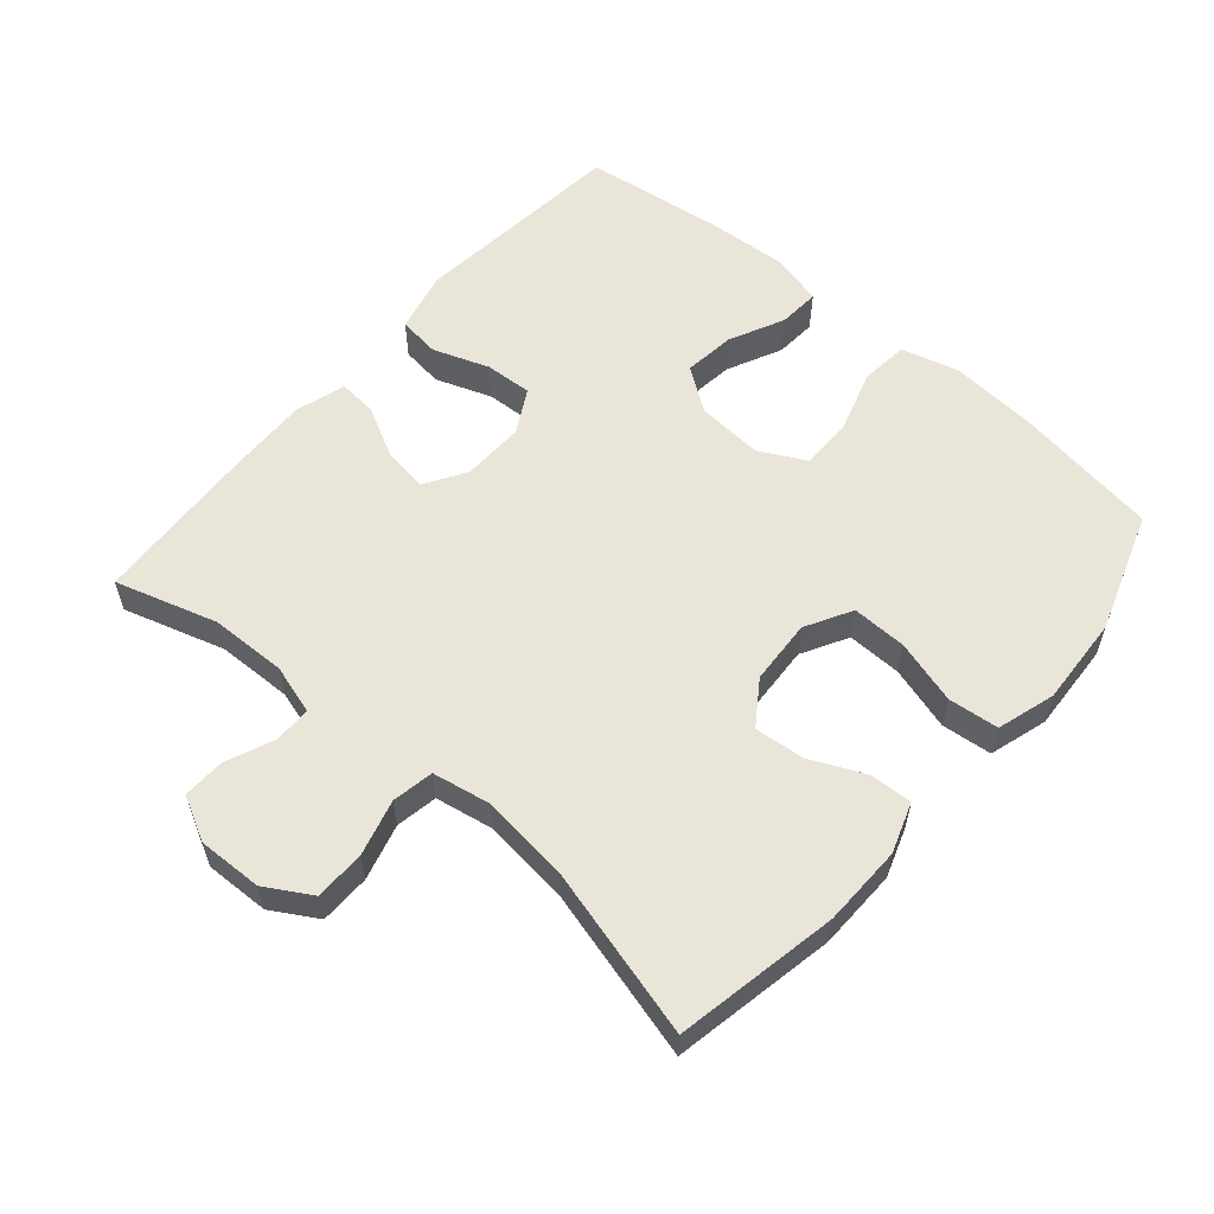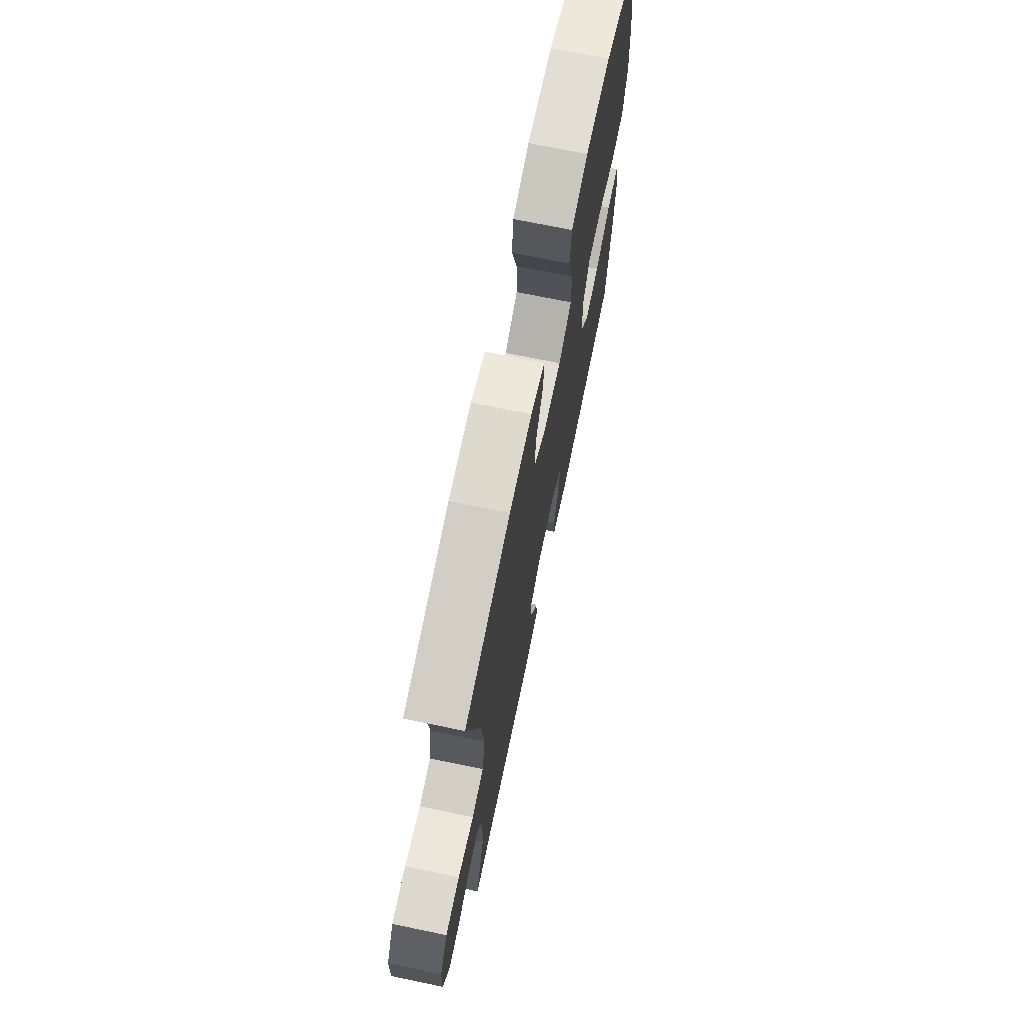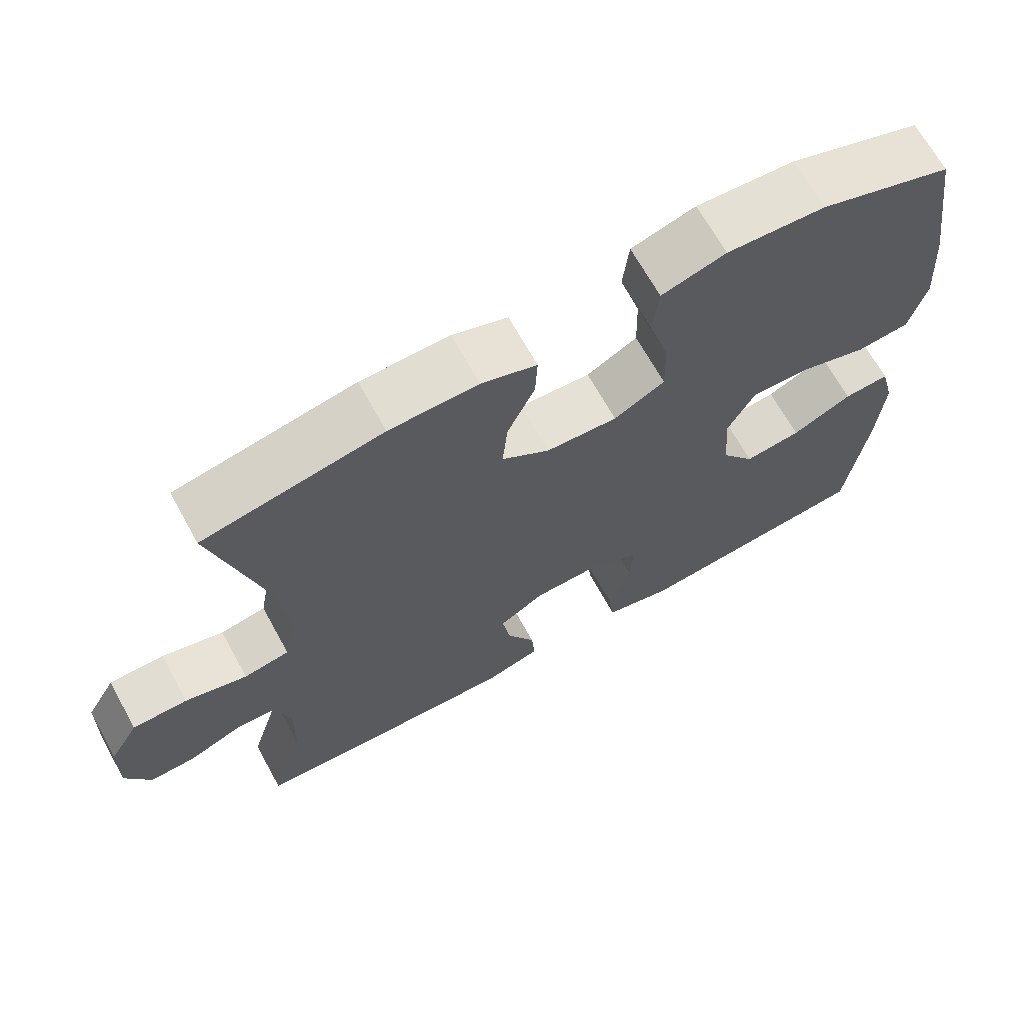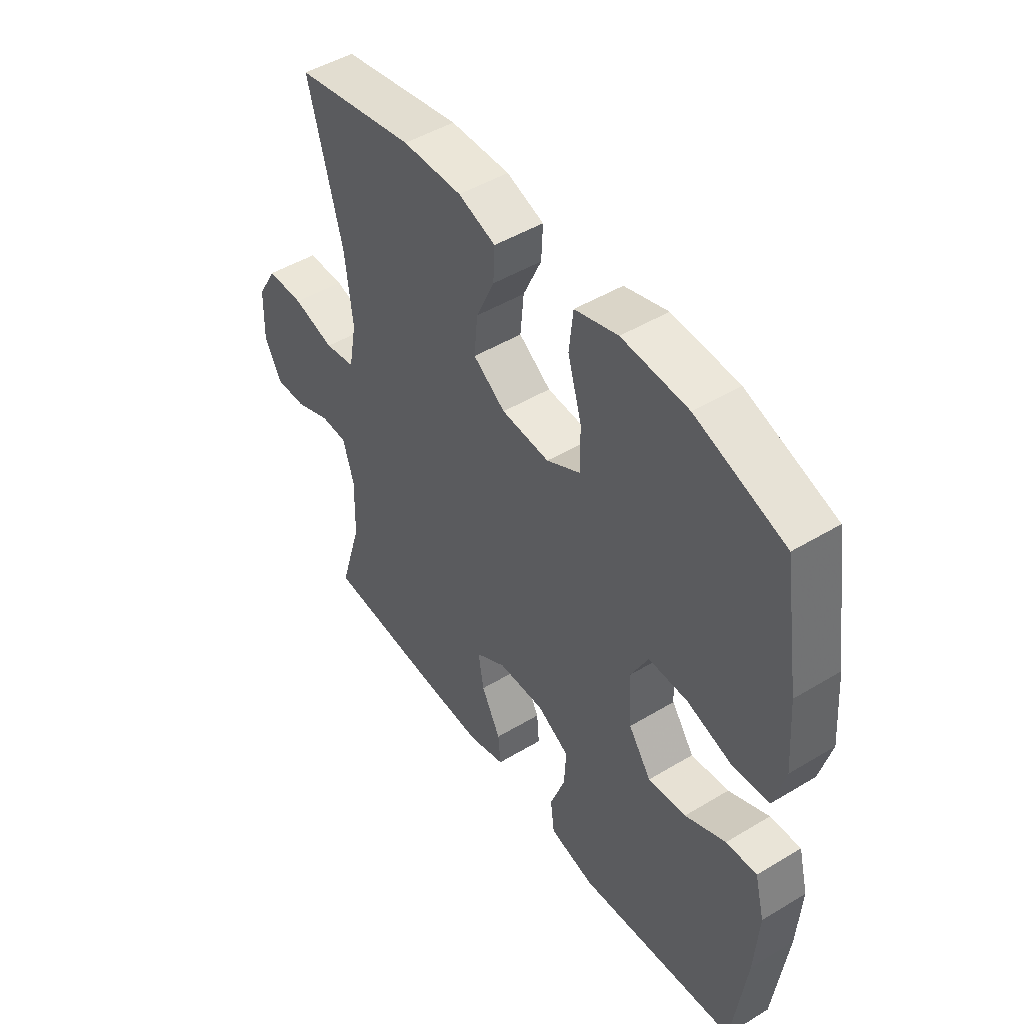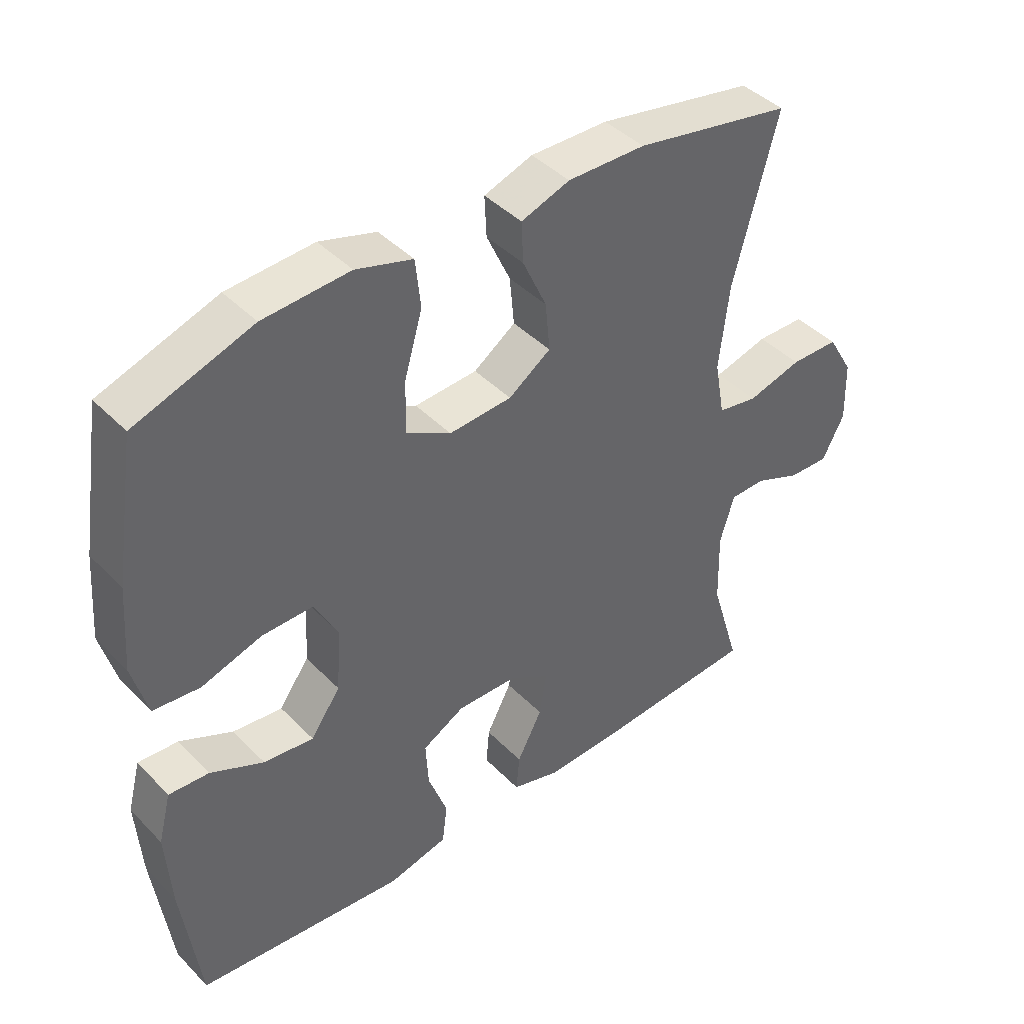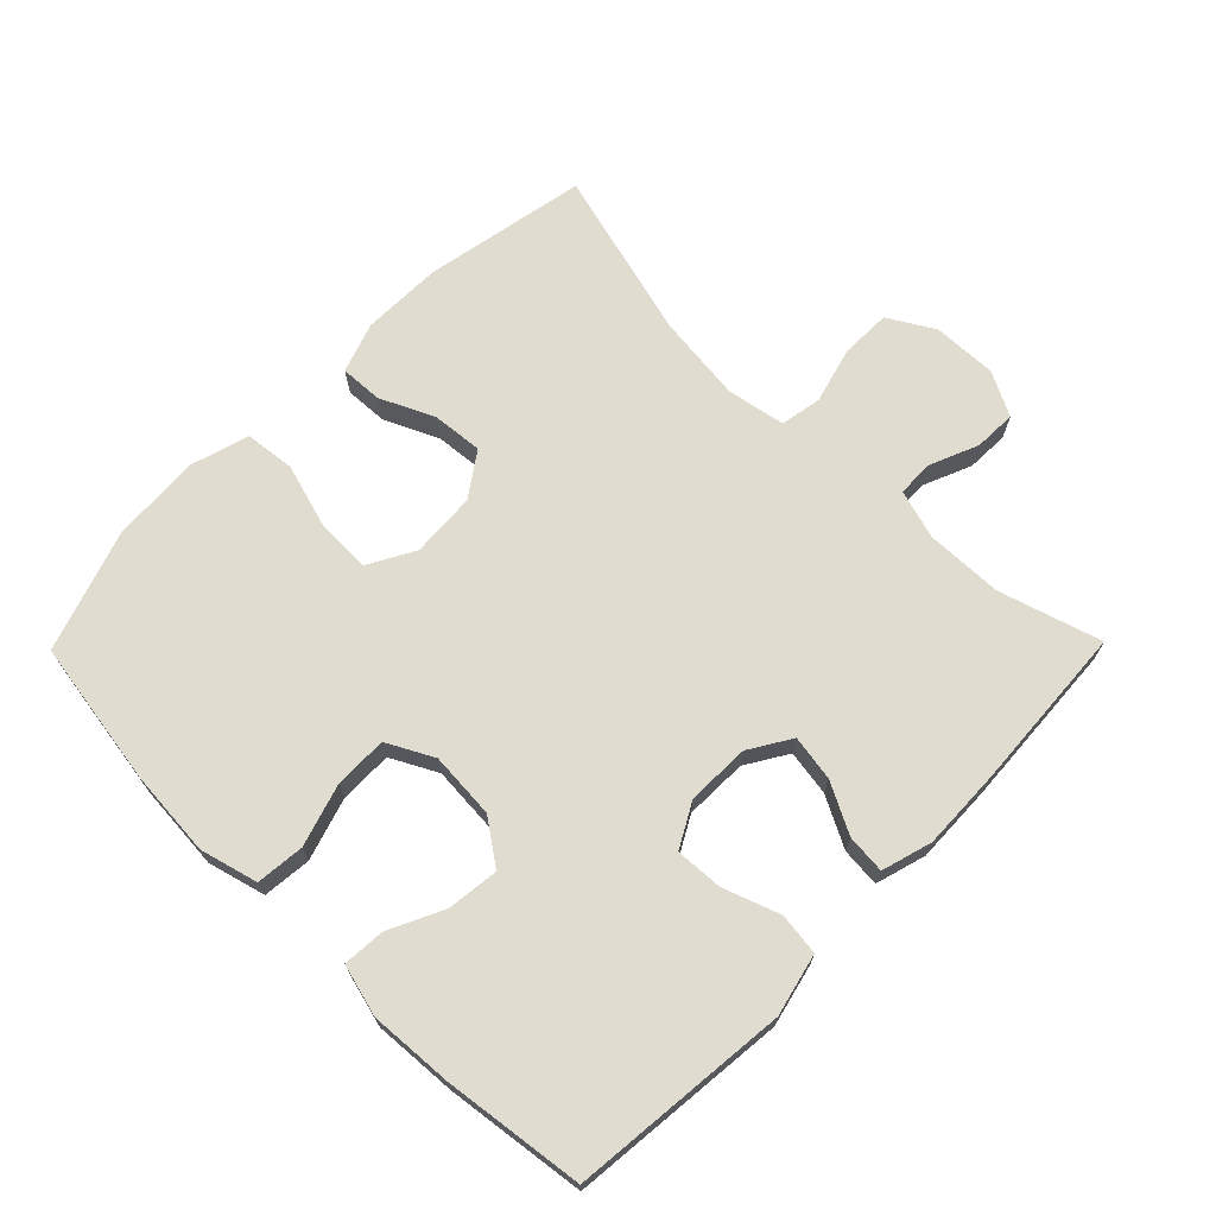
<metadata>
{"format":"obj","ext":"obj","renderer":"f3d","projection":"perspective","resolution":1024,"background":"white","views":[{"elev":57.7,"azim":-49.2,"up":"+Y"},{"elev":70.9,"azim":-78.3,"up":"+Z"},{"elev":67.7,"azim":-28.9,"up":"+Z"},{"elev":47.6,"azim":55.8,"up":"+Z"},{"elev":42.4,"azim":140.1,"up":"+Z"},{"elev":69.5,"azim":134.5,"up":"+Y"}]}
</metadata>
<code>
v -0.5 0.07 0.5
v -0.257 0.07 0.546
v -0.137 0.07 0.548
v -0.062 0.07 0.522
v -0.065 0.07 0.459
v -0.102 0.07 0.378
v -0.109 0.07 0.303
v -0.044 0.07 0.258
v 0.053 0.07 0.252
v 0.122 0.07 0.29
v 0.12 0.07 0.372
v 0.092 0.07 0.468
v 0.1 0.07 0.543
v 0.187 0.07 0.569
v 0.32 0.07 0.561
v 0.5 0.07 0.5
v 0.534 0.07 0.283
v 0.544 0.07 0.153
v 0.521 0.07 0.067
v 0.449 0.07 0.06
v 0.356 0.07 0.089
v 0.277 0.07 0.09
v 0.241 0.07 0.021
v 0.248 0.07 -0.078
v 0.294 0.07 -0.143
v 0.371 0.07 -0.134
v 0.453 0.07 -0.095
v 0.515 0.07 -0.091
v 0.535 0.07 -0.168
v 0.527 0.07 -0.291
v 0.5 0.07 -0.5
v 0.176 0.07 -0.532
v 0.084 0.07 -0.51
v 0.076 0.07 -0.447
v 0.106 0.07 -0.364
v 0.11 0.07 -0.293
v 0.045 0.07 -0.257
v -0.049 0.07 -0.259
v -0.111 0.07 -0.297
v -0.1 0.07 -0.365
v -0.061 0.07 -0.44
v -0.056 0.07 -0.498
v -0.131 0.07 -0.52
v -0.252 0.07 -0.516
v -0.5 0.07 -0.5
v -0.454 0.07 -0.348
v -0.451 0.07 -0.234
v -0.473 0.07 -0.16
v -0.528 0.07 -0.159
v -0.6 0.07 -0.189
v -0.663 0.07 -0.191
v -0.697 0.07 -0.125
v -0.694 0.07 -0.029
v -0.654 0.07 0.039
v -0.579 0.07 0.04
v -0.495 0.07 0.017
v -0.433 0.07 0.028
v -0.417 0.07 0.115
v -0.432 0.07 0.245
v -0.5 0 0.5
v -0.257 0 0.546
v -0.137 0 0.548
v -0.062 0 0.522
v -0.065 0 0.459
v -0.102 0 0.378
v -0.109 0 0.303
v -0.044 0 0.258
v 0.053 0 0.252
v 0.122 0 0.29
v 0.12 0 0.372
v 0.092 0 0.468
v 0.1 0 0.543
v 0.187 0 0.569
v 0.32 0 0.561
v 0.5 0 0.5
v 0.534 0 0.283
v 0.544 0 0.153
v 0.521 0 0.067
v 0.449 0 0.06
v 0.356 0 0.089
v 0.277 0 0.09
v 0.241 0 0.021
v 0.248 0 -0.078
v 0.294 0 -0.143
v 0.371 0 -0.134
v 0.453 0 -0.095
v 0.515 0 -0.091
v 0.535 0 -0.168
v 0.527 0 -0.291
v 0.5 0 -0.5
v 0.176 0 -0.532
v 0.084 0 -0.51
v 0.076 0 -0.447
v 0.106 0 -0.364
v 0.11 0 -0.293
v 0.045 0 -0.257
v -0.049 0 -0.259
v -0.111 0 -0.297
v -0.1 0 -0.365
v -0.061 0 -0.44
v -0.056 0 -0.498
v -0.131 0 -0.52
v -0.252 0 -0.516
v -0.5 0 -0.5
v -0.454 0 -0.348
v -0.451 0 -0.234
v -0.473 0 -0.16
v -0.528 0 -0.159
v -0.6 0 -0.189
v -0.663 0 -0.191
v -0.697 0 -0.125
v -0.694 0 -0.029
v -0.654 0 0.039
v -0.579 0 0.04
v -0.495 0 0.017
v -0.433 0 0.028
v -0.417 0 0.115
v -0.432 0 0.245
f 54 55 56
f 53 54 56
f 52 53 56
f 51 52 56
f 50 51 56
f 49 50 56
f 48 49 56 57
f 47 48 57
f 46 47 57 58
f 44 45 46
f 43 44 46
f 42 43 46
f 41 42 46
f 40 41 46
f 39 40 46 58
f 33 34 35
f 32 33 35
f 31 32 35
f 30 31 35
f 29 30 35
f 28 29 35
f 27 28 35
f 26 27 35
f 25 26 35 36
f 24 25 36 37
f 19 20 21
f 18 19 21
f 17 18 21
f 16 17 21
f 15 16 21
f 14 15 21
f 13 14 21
f 12 13 21
f 11 12 21
f 10 11 21 22
f 9 10 22 23
f 4 5 6
f 3 4 6
f 2 3 6
f 1 2 6
f 59 1 6
f 59 6 7
f 59 7 8
f 58 59 8
f 39 58 8
f 38 39 8
f 24 37 38
f 23 24 38
f 9 23 38
f 8 9 38
f 115 114 113
f 115 113 112
f 115 112 111
f 115 111 110
f 115 110 109
f 115 109 108
f 116 115 108 107
f 116 107 106
f 117 116 106 105
f 105 104 103
f 105 103 102
f 105 102 101
f 105 101 100
f 105 100 99
f 117 105 99 98
f 94 93 92
f 94 92 91
f 94 91 90
f 94 90 89
f 94 89 88
f 94 88 87
f 94 87 86
f 94 86 85
f 95 94 85 84
f 96 95 84 83
f 80 79 78
f 80 78 77
f 80 77 76
f 80 76 75
f 80 75 74
f 80 74 73
f 80 73 72
f 80 72 71
f 80 71 70
f 81 80 70 69
f 82 81 69 68
f 65 64 63
f 65 63 62
f 65 62 61
f 65 61 60
f 65 60 118
f 66 65 118
f 67 66 118
f 67 118 117
f 67 117 98
f 67 98 97
f 97 96 83
f 97 83 82
f 97 82 68
f 97 68 67
f 1 60 61 2
f 2 61 62 3
f 3 62 63 4
f 4 63 64 5
f 5 64 65 6
f 6 65 66 7
f 7 66 67 8
f 8 67 68 9
f 9 68 69 10
f 10 69 70 11
f 11 70 71 12
f 12 71 72 13
f 13 72 73 14
f 14 73 74 15
f 15 74 75 16
f 16 75 76 17
f 17 76 77 18
f 18 77 78 19
f 19 78 79 20
f 20 79 80 21
f 21 80 81 22
f 22 81 82 23
f 23 82 83 24
f 24 83 84 25
f 25 84 85 26
f 26 85 86 27
f 27 86 87 28
f 28 87 88 29
f 29 88 89 30
f 30 89 90 31
f 31 90 91 32
f 32 91 92 33
f 33 92 93 34
f 34 93 94 35
f 35 94 95 36
f 36 95 96 37
f 37 96 97 38
f 38 97 98 39
f 39 98 99 40
f 40 99 100 41
f 41 100 101 42
f 42 101 102 43
f 43 102 103 44
f 44 103 104 45
f 45 104 105 46
f 46 105 106 47
f 47 106 107 48
f 48 107 108 49
f 49 108 109 50
f 50 109 110 51
f 51 110 111 52
f 52 111 112 53
f 53 112 113 54
f 54 113 114 55
f 55 114 115 56
f 56 115 116 57
f 57 116 117 58
f 58 117 118 59
f 59 118 60 1

</code>
